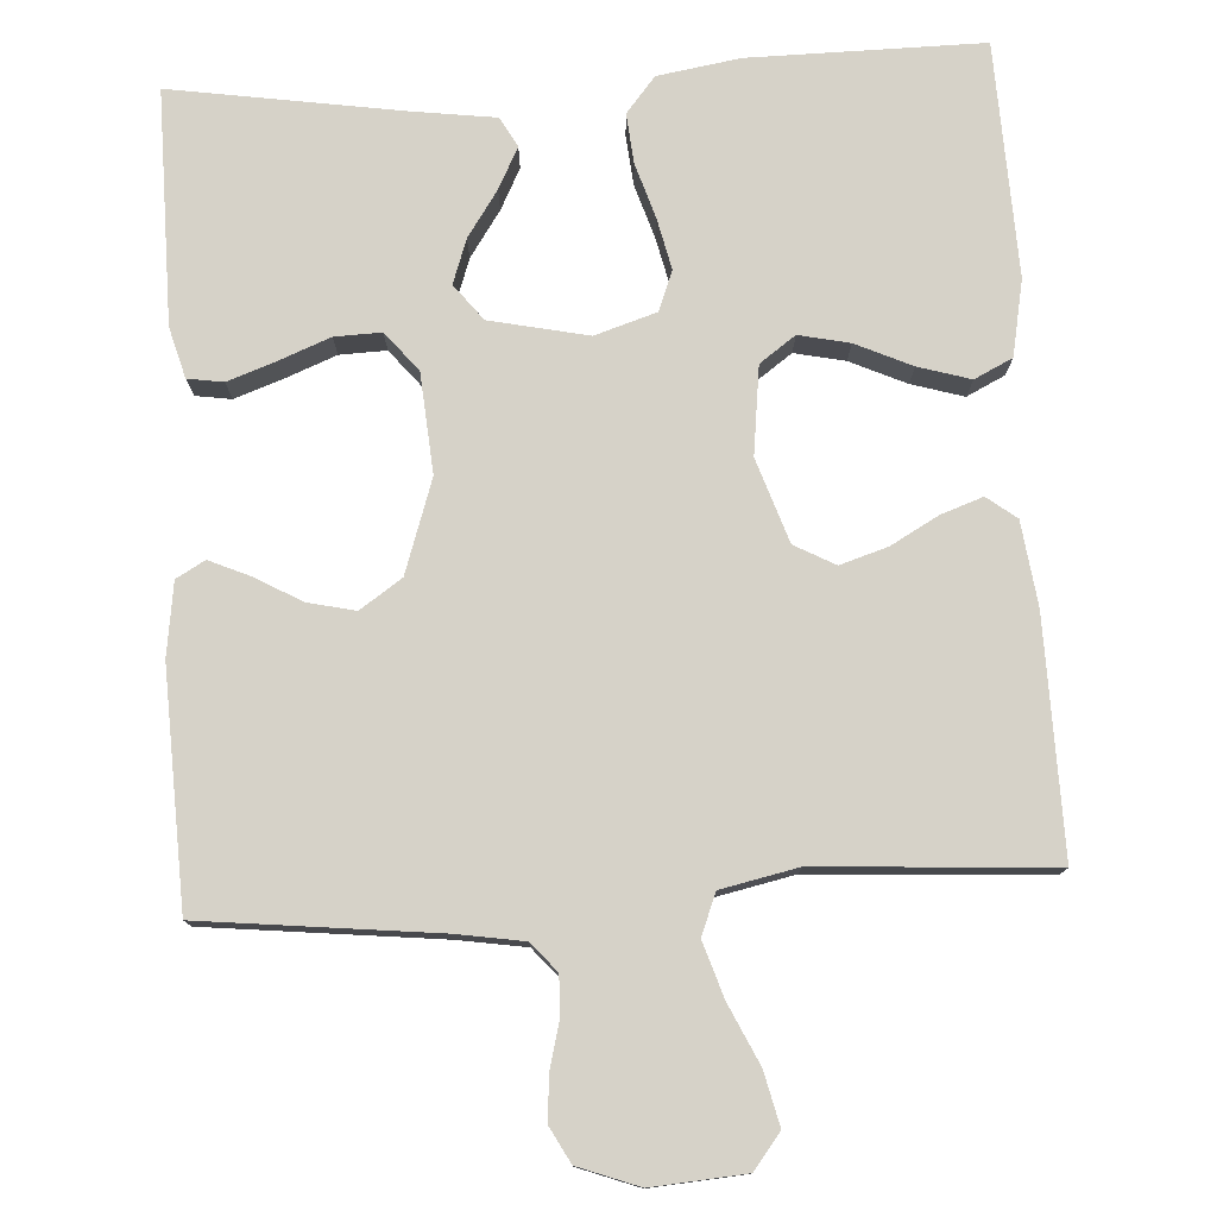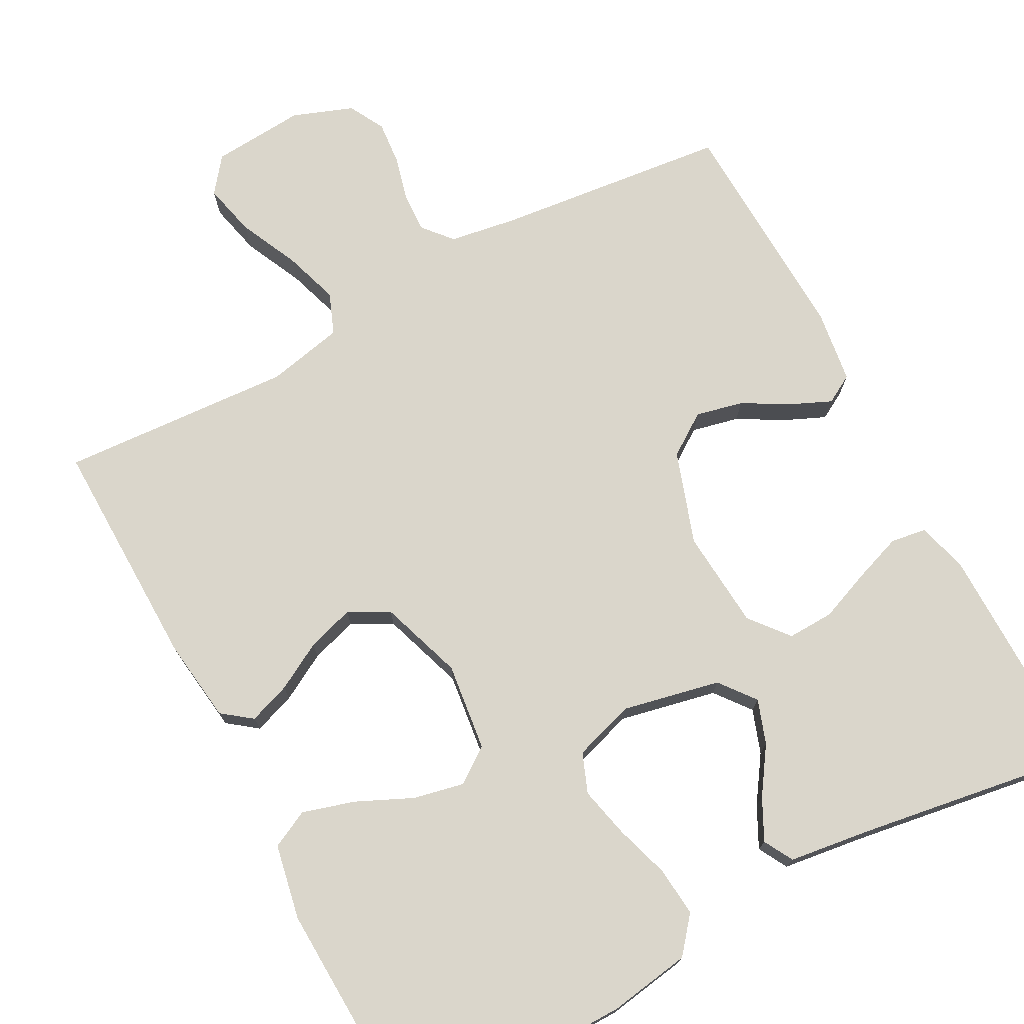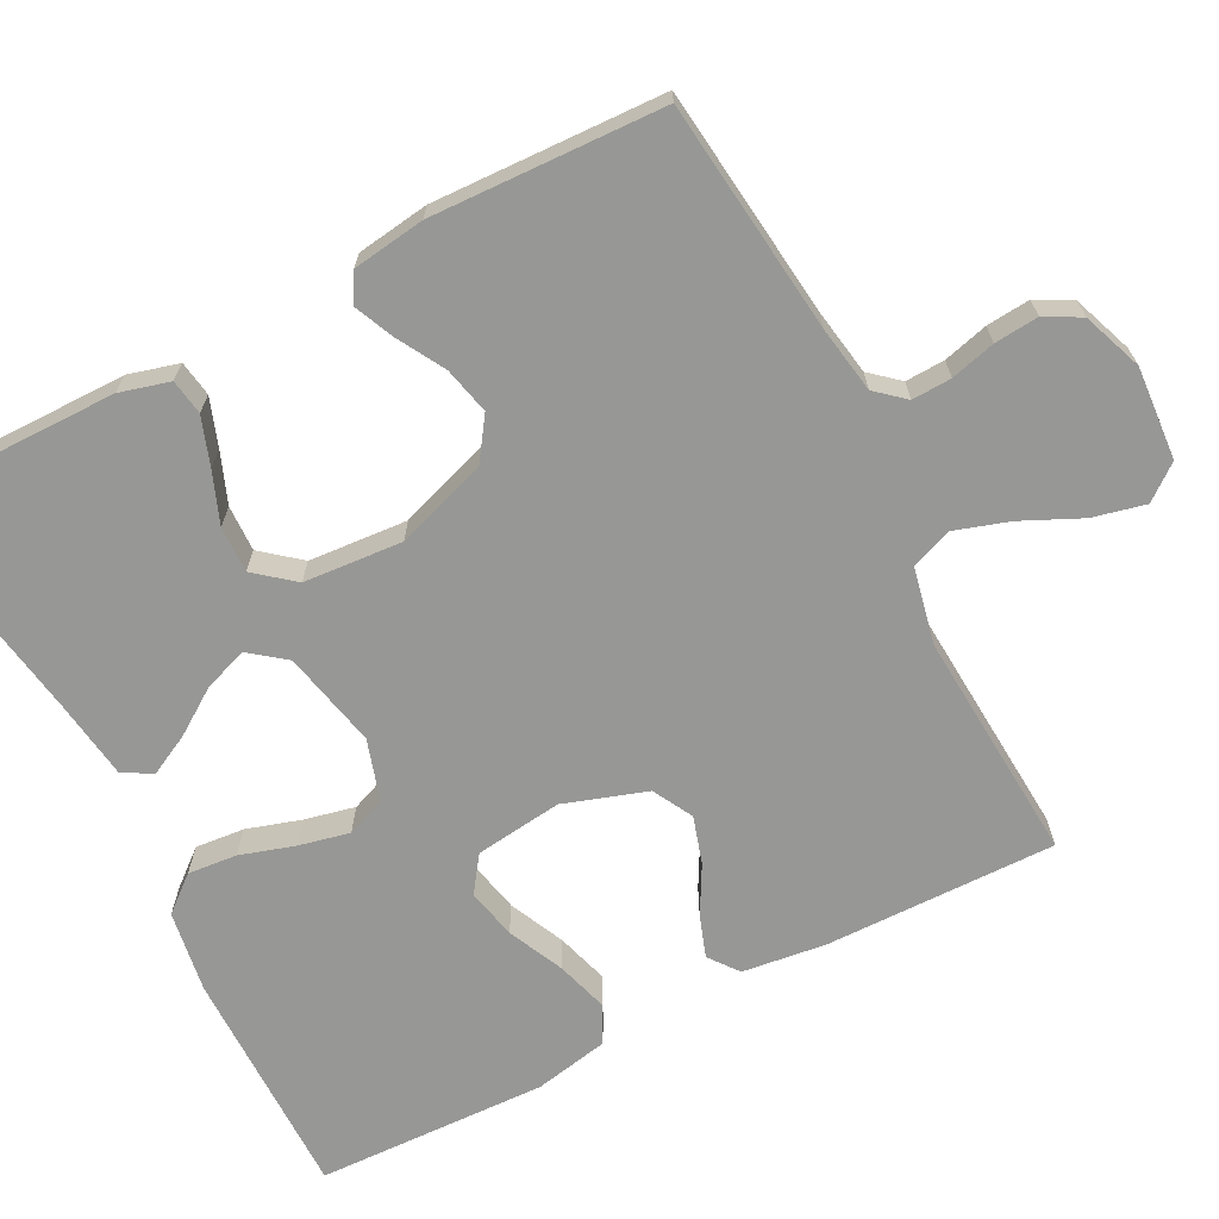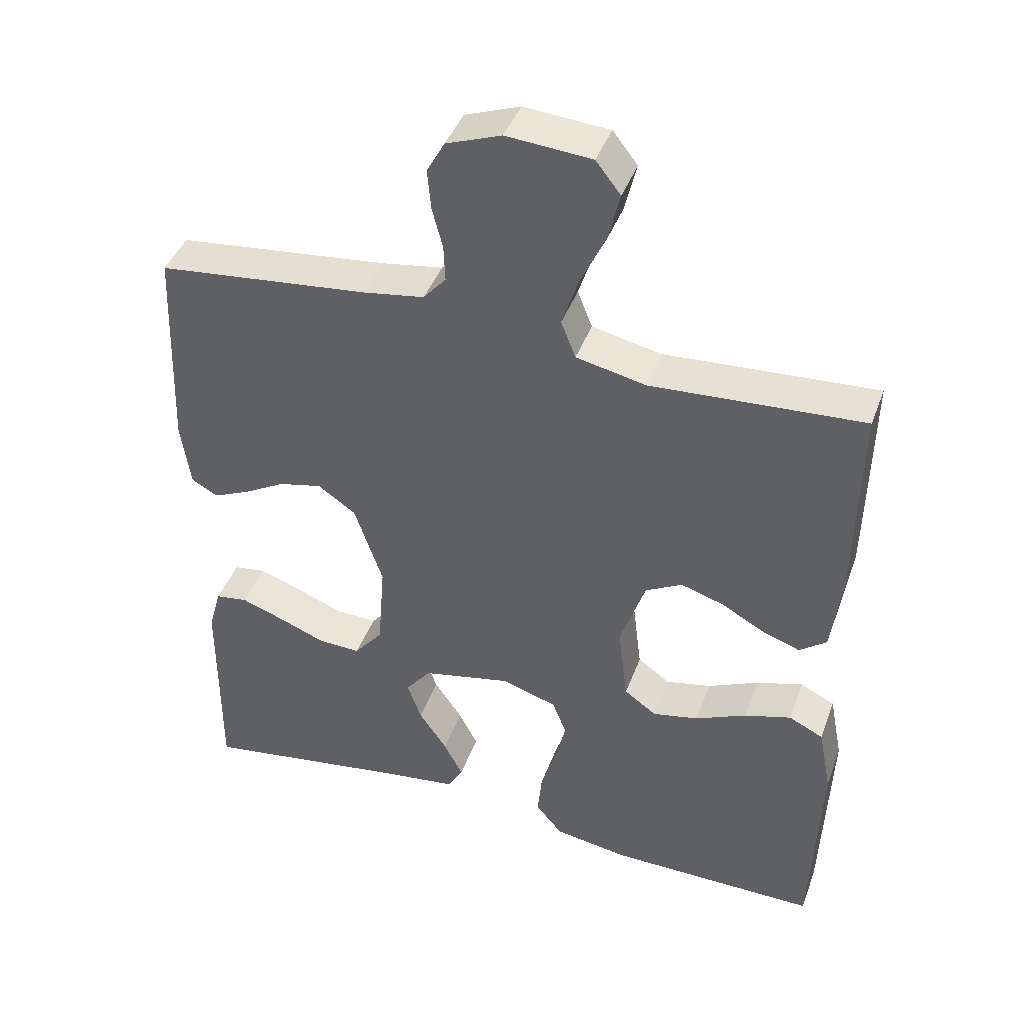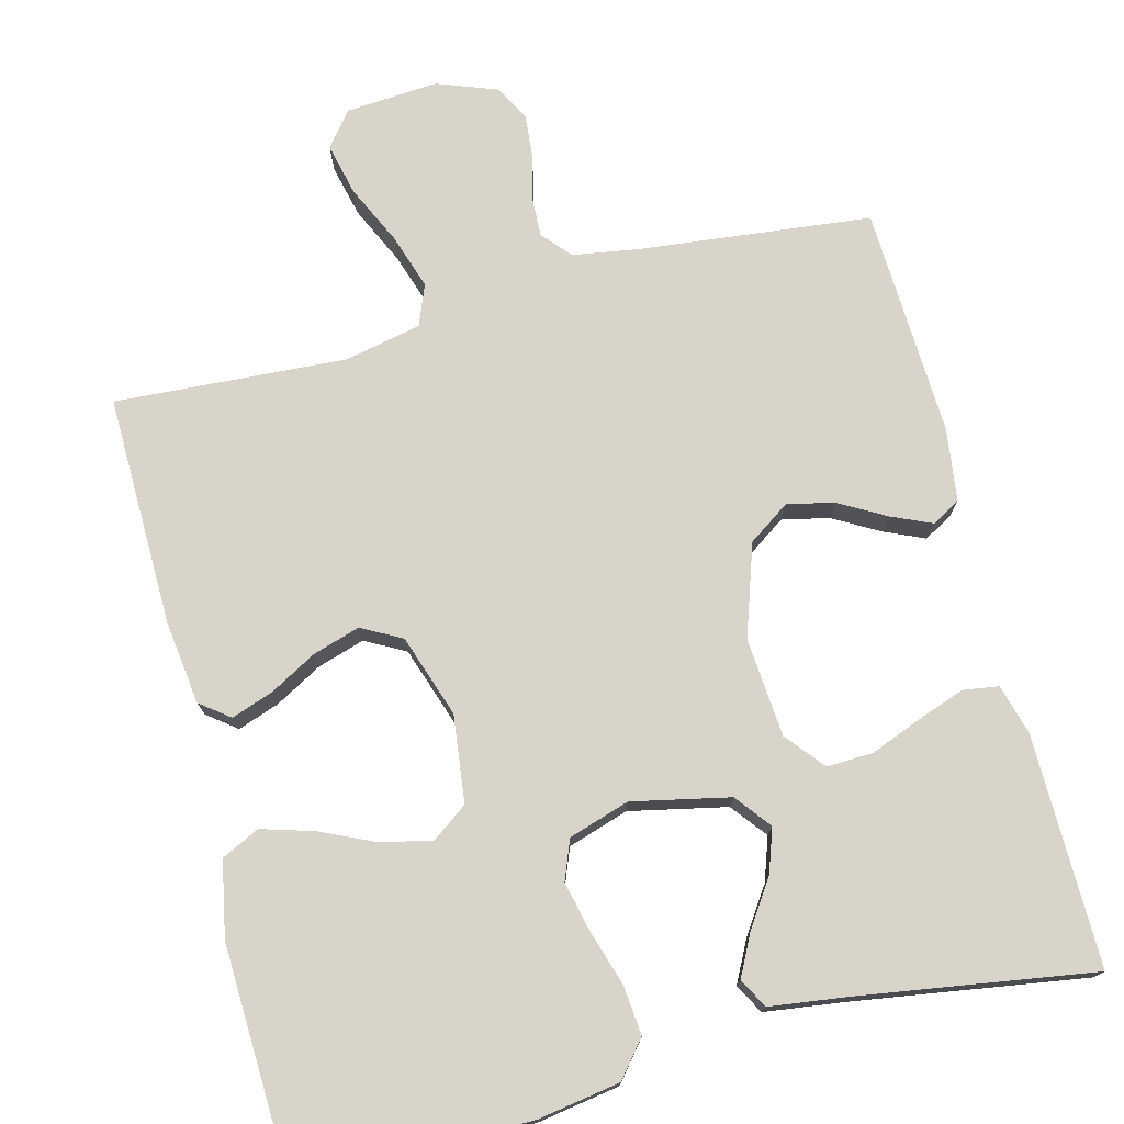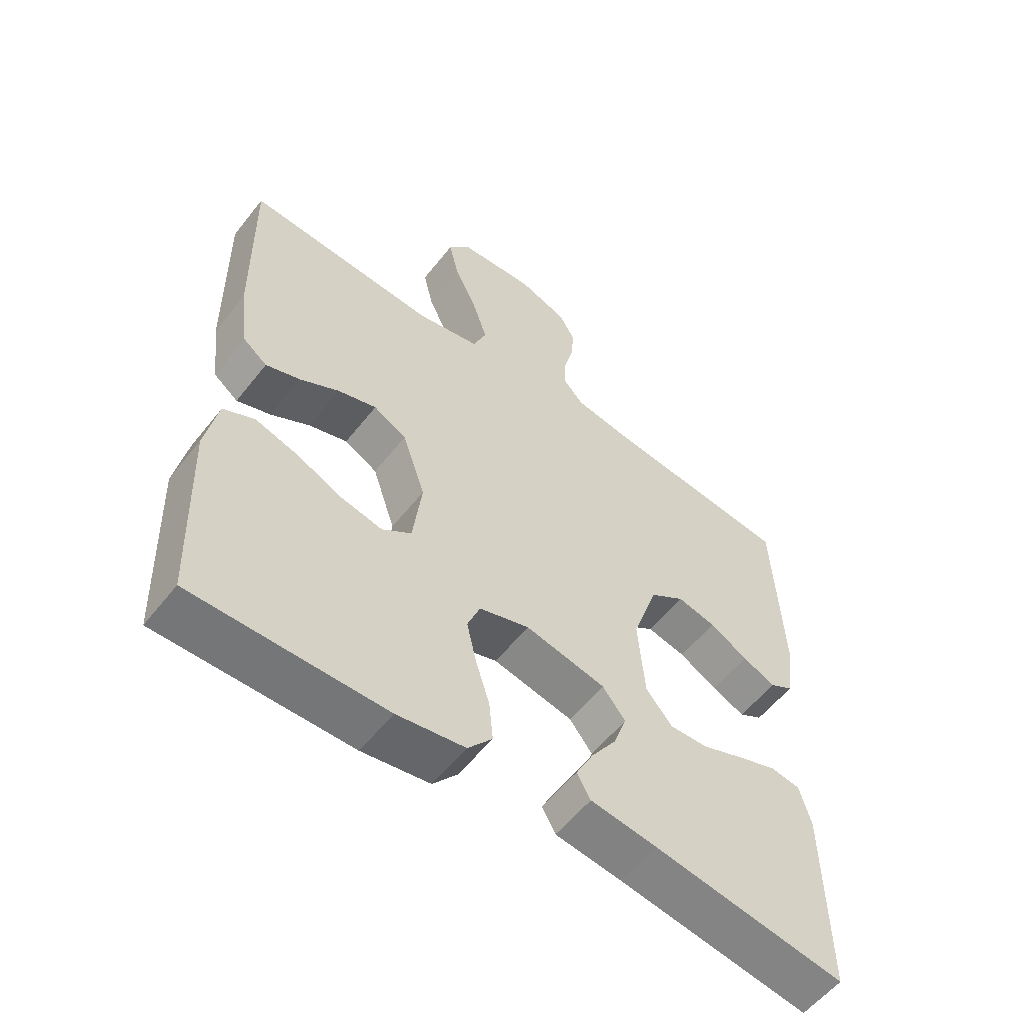
<metadata>
{"format":"obj","ext":"obj","renderer":"f3d","projection":"perspective","resolution":1024,"background":"white","views":[{"elev":77.6,"azim":-3.4,"up":"+Y"},{"elev":74.0,"azim":151.8,"up":"+Y"},{"elev":-68.1,"azim":-62.5,"up":"+Y"},{"elev":42.6,"azim":19.5,"up":"+Z"},{"elev":74.9,"azim":165.5,"up":"+Y"},{"elev":-56.9,"azim":142.2,"up":"+Z"}]}
</metadata>
<code>
v -0.5 0.07 -0.5
v -0.498 0.07 -0.2
v -0.48 0.07 -0.135
v -0.434 0.07 -0.128
v -0.372 0.07 -0.15
v -0.306 0.07 -0.176
v -0.246 0.07 -0.178
v -0.205 0.07 -0.128
v -0.195 0.07 0
v -0.235 0.07 0.119
v -0.289 0.07 0.156
v -0.35 0.07 0.142
v -0.41 0.07 0.108
v -0.462 0.07 0.085
v -0.499 0.07 0.106
v -0.512 0.07 0.2
v -0.5 0.07 0.5
v -0.2 0.07 0.533
v -0.113 0.07 0.547
v -0.081 0.07 0.584
v -0.083 0.07 0.635
v -0.098 0.07 0.693
v -0.103 0.07 0.75
v -0.078 0.07 0.796
v 0 0.07 0.825
v 0.12 0.07 0.816
v 0.155 0.07 0.771
v 0.139 0.07 0.703
v 0.103 0.07 0.626
v 0.08 0.07 0.555
v 0.101 0.07 0.502
v 0.2 0.07 0.481
v 0.5 0.07 0.5
v 0.495 0.07 0.2
v 0.481 0.07 0.092
v 0.443 0.07 0.063
v 0.389 0.07 0.082
v 0.328 0.07 0.116
v 0.267 0.07 0.135
v 0.215 0.07 0.107
v 0.179 0.07 0
v 0.193 0.07 -0.113
v 0.239 0.07 -0.146
v 0.304 0.07 -0.132
v 0.376 0.07 -0.099
v 0.443 0.07 -0.079
v 0.492 0.07 -0.103
v 0.511 0.07 -0.2
v 0.5 0.07 -0.5
v 0.2 0.07 -0.498
v 0.094 0.07 -0.481
v 0.056 0.07 -0.435
v 0.062 0.07 -0.371
v 0.084 0.07 -0.301
v 0.099 0.07 -0.235
v 0.079 0.07 -0.184
v 0 0.07 -0.159
v -0.126 0.07 -0.186
v -0.162 0.07 -0.232
v -0.142 0.07 -0.289
v -0.102 0.07 -0.348
v -0.075 0.07 -0.401
v -0.096 0.07 -0.439
v -0.2 0.07 -0.453
v -0.5 0 -0.5
v -0.498 0 -0.2
v -0.48 0 -0.135
v -0.434 0 -0.128
v -0.372 0 -0.15
v -0.306 0 -0.176
v -0.246 0 -0.178
v -0.205 0 -0.128
v -0.195 0 0
v -0.235 0 0.119
v -0.289 0 0.156
v -0.35 0 0.142
v -0.41 0 0.108
v -0.462 0 0.085
v -0.499 0 0.106
v -0.512 0 0.2
v -0.5 0 0.5
v -0.2 0 0.533
v -0.113 0 0.547
v -0.081 0 0.584
v -0.083 0 0.635
v -0.098 0 0.693
v -0.103 0 0.75
v -0.078 0 0.796
v 0 0 0.825
v 0.12 0 0.816
v 0.155 0 0.771
v 0.139 0 0.703
v 0.103 0 0.626
v 0.08 0 0.555
v 0.101 0 0.502
v 0.2 0 0.481
v 0.5 0 0.5
v 0.495 0 0.2
v 0.481 0 0.092
v 0.443 0 0.063
v 0.389 0 0.082
v 0.328 0 0.116
v 0.267 0 0.135
v 0.215 0 0.107
v 0.179 0 0
v 0.193 0 -0.113
v 0.239 0 -0.146
v 0.304 0 -0.132
v 0.376 0 -0.099
v 0.443 0 -0.079
v 0.492 0 -0.103
v 0.511 0 -0.2
v 0.5 0 -0.5
v 0.2 0 -0.498
v 0.094 0 -0.481
v 0.056 0 -0.435
v 0.062 0 -0.371
v 0.084 0 -0.301
v 0.099 0 -0.235
v 0.079 0 -0.184
v 0 0 -0.159
v -0.126 0 -0.186
v -0.162 0 -0.232
v -0.142 0 -0.289
v -0.102 0 -0.348
v -0.075 0 -0.401
v -0.096 0 -0.439
v -0.2 0 -0.453
f 62 63 64
f 61 62 64
f 60 61 64
f 2 3 4
f 1 2 4
f 64 1 4
f 60 64 4
f 59 60 4
f 52 53 54
f 51 52 54
f 50 51 54
f 49 50 54
f 48 49 54
f 47 48 54
f 46 47 54
f 45 46 54
f 44 45 54
f 43 44 54 55
f 42 43 55 56
f 36 37 38
f 35 36 38
f 34 35 38
f 33 34 38
f 32 33 38
f 31 32 38 39
f 27 28 29
f 26 27 29
f 25 26 29
f 24 25 29
f 23 24 29
f 22 23 29
f 21 22 29
f 20 21 29 30
f 19 20 30 31
f 16 17 18
f 15 16 18
f 14 15 18
f 13 14 18
f 12 13 18
f 18 19 31
f 12 18 31
f 11 12 31
f 4 5 6
f 59 4 6
f 58 59 6 7
f 41 42 56 57
f 58 7 8
f 57 58 8
f 41 57 8
f 40 41 8
f 31 39 40
f 11 31 40
f 10 11 40
f 9 10 40
f 8 9 40
f 128 127 126
f 128 126 125
f 128 125 124
f 68 67 66
f 68 66 65
f 68 65 128
f 68 128 124
f 68 124 123
f 118 117 116
f 118 116 115
f 118 115 114
f 118 114 113
f 118 113 112
f 118 112 111
f 118 111 110
f 118 110 109
f 118 109 108
f 119 118 108 107
f 120 119 107 106
f 102 101 100
f 102 100 99
f 102 99 98
f 102 98 97
f 102 97 96
f 103 102 96 95
f 93 92 91
f 93 91 90
f 93 90 89
f 93 89 88
f 93 88 87
f 93 87 86
f 93 86 85
f 94 93 85 84
f 95 94 84 83
f 82 81 80
f 82 80 79
f 82 79 78
f 82 78 77
f 82 77 76
f 95 83 82
f 95 82 76
f 95 76 75
f 70 69 68
f 70 68 123
f 71 70 123 122
f 121 120 106 105
f 72 71 122
f 72 122 121
f 72 121 105
f 72 105 104
f 104 103 95
f 104 95 75
f 104 75 74
f 104 74 73
f 104 73 72
f 1 65 66 2
f 2 66 67 3
f 3 67 68 4
f 4 68 69 5
f 5 69 70 6
f 6 70 71 7
f 7 71 72 8
f 8 72 73 9
f 9 73 74 10
f 10 74 75 11
f 11 75 76 12
f 12 76 77 13
f 13 77 78 14
f 14 78 79 15
f 15 79 80 16
f 16 80 81 17
f 17 81 82 18
f 18 82 83 19
f 19 83 84 20
f 20 84 85 21
f 21 85 86 22
f 22 86 87 23
f 23 87 88 24
f 24 88 89 25
f 25 89 90 26
f 26 90 91 27
f 27 91 92 28
f 28 92 93 29
f 29 93 94 30
f 30 94 95 31
f 31 95 96 32
f 32 96 97 33
f 33 97 98 34
f 34 98 99 35
f 35 99 100 36
f 36 100 101 37
f 37 101 102 38
f 38 102 103 39
f 39 103 104 40
f 40 104 105 41
f 41 105 106 42
f 42 106 107 43
f 43 107 108 44
f 44 108 109 45
f 45 109 110 46
f 46 110 111 47
f 47 111 112 48
f 48 112 113 49
f 49 113 114 50
f 50 114 115 51
f 51 115 116 52
f 52 116 117 53
f 53 117 118 54
f 54 118 119 55
f 55 119 120 56
f 56 120 121 57
f 57 121 122 58
f 58 122 123 59
f 59 123 124 60
f 60 124 125 61
f 61 125 126 62
f 62 126 127 63
f 63 127 128 64
f 64 128 65 1

</code>
